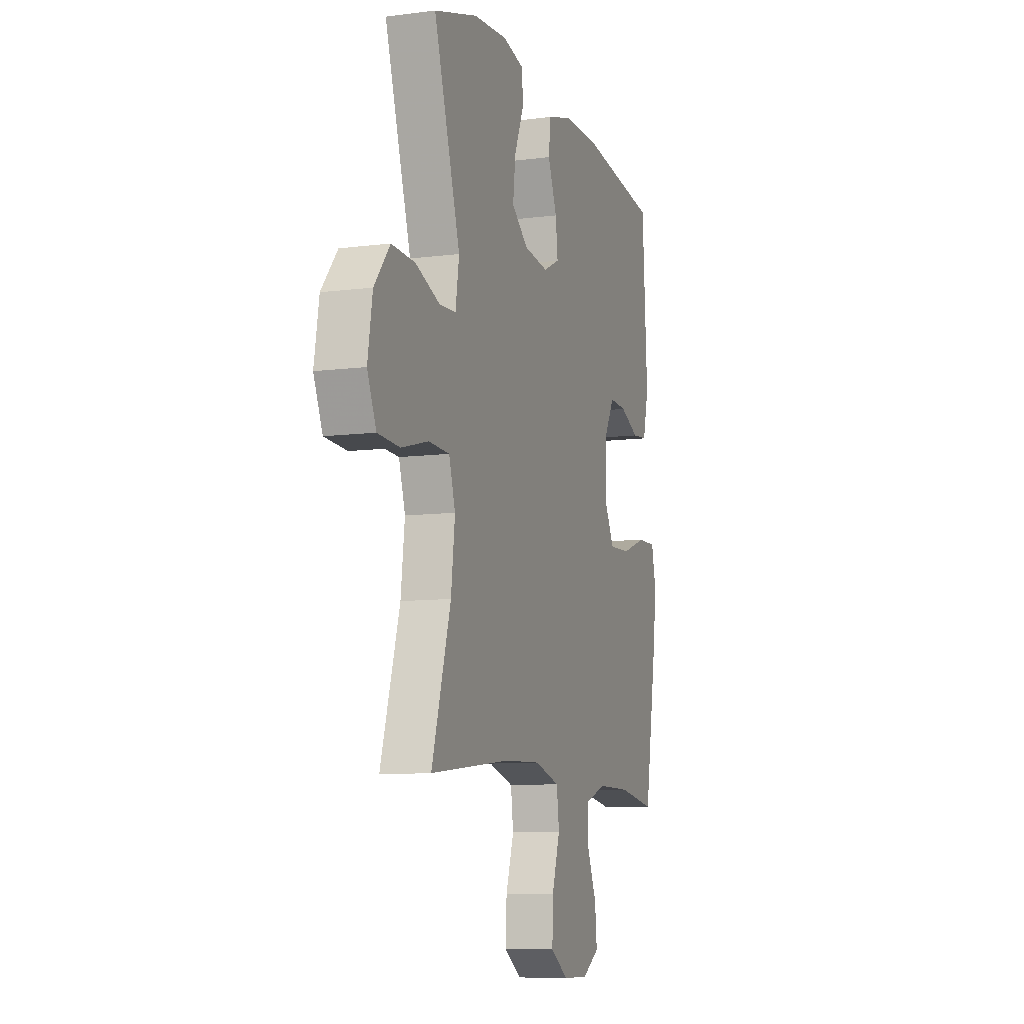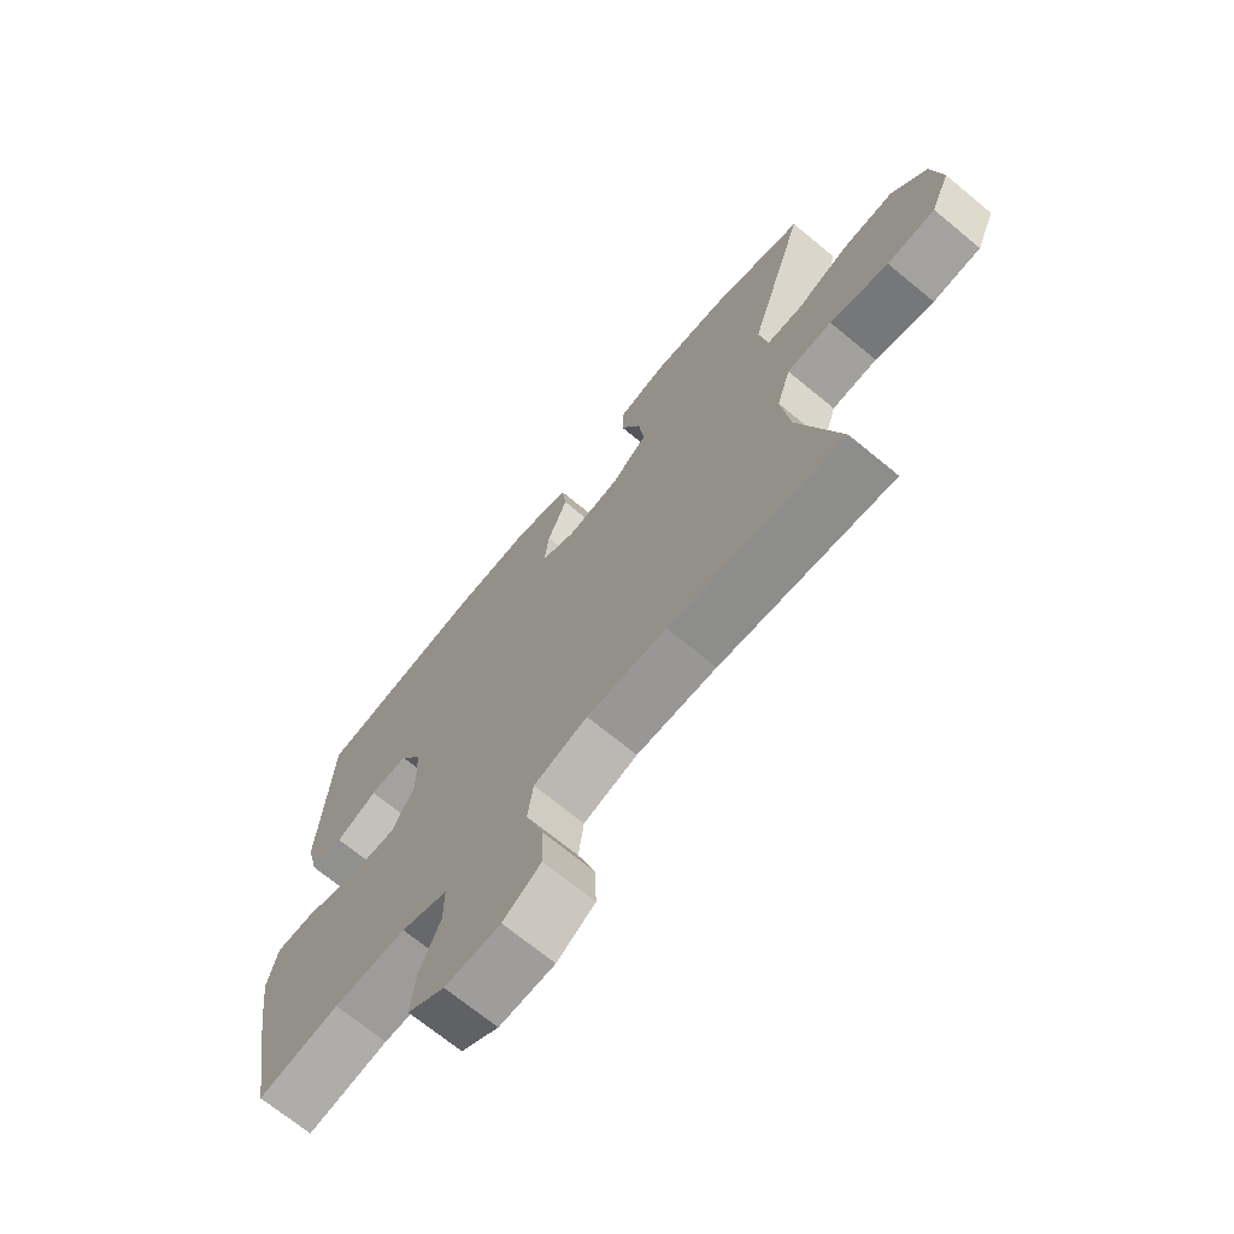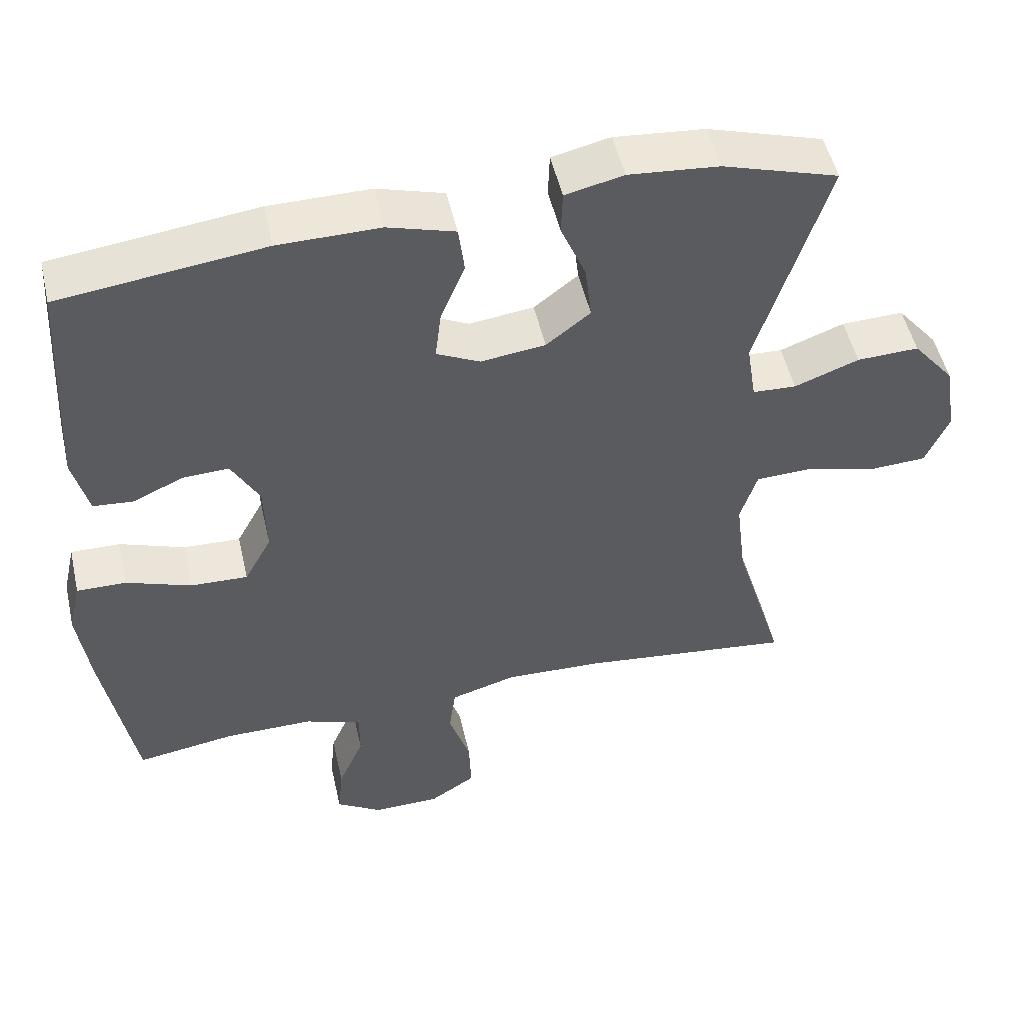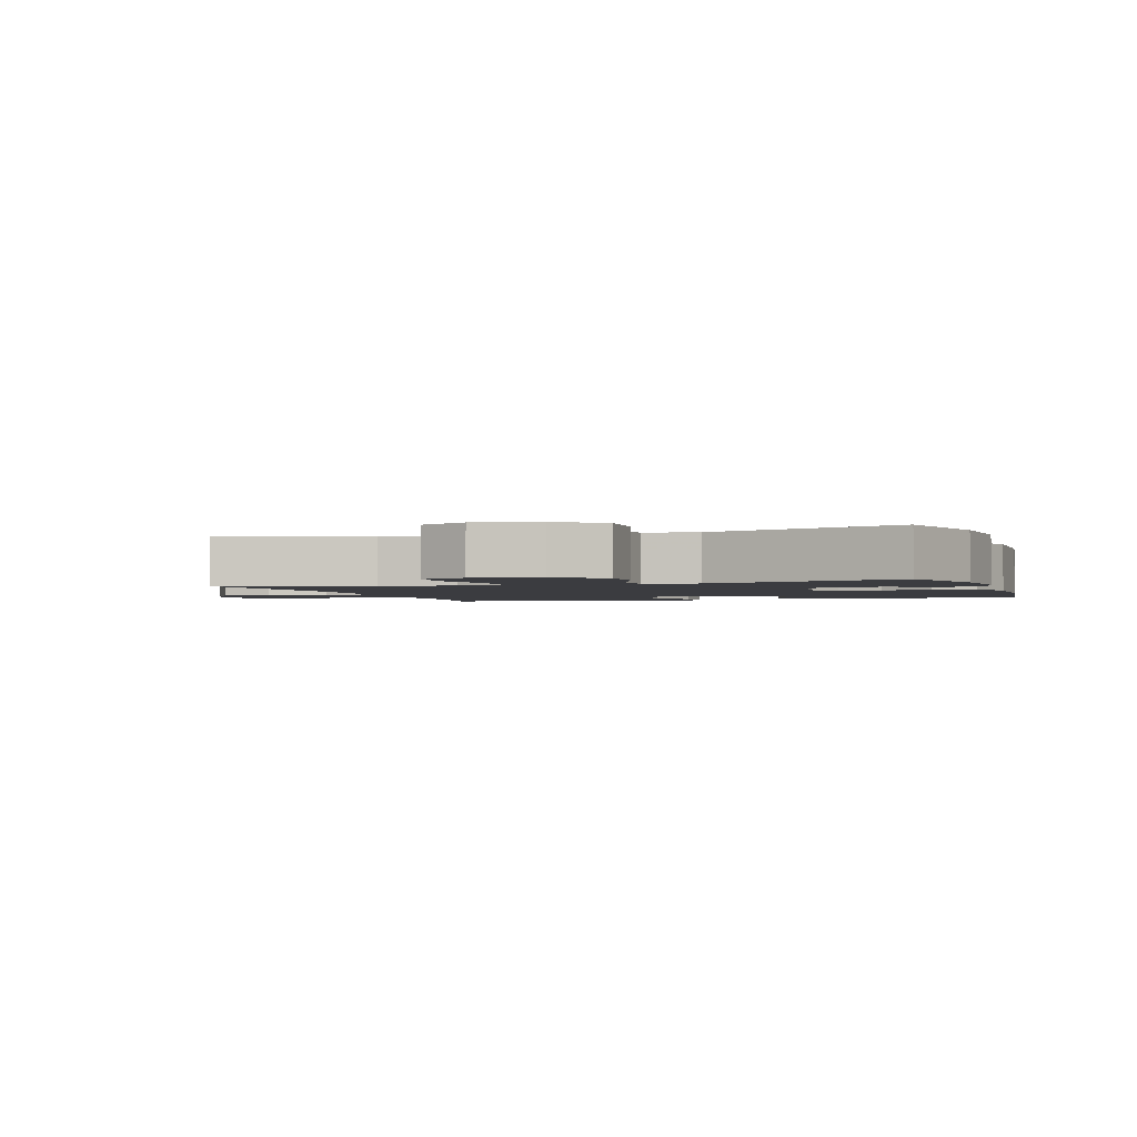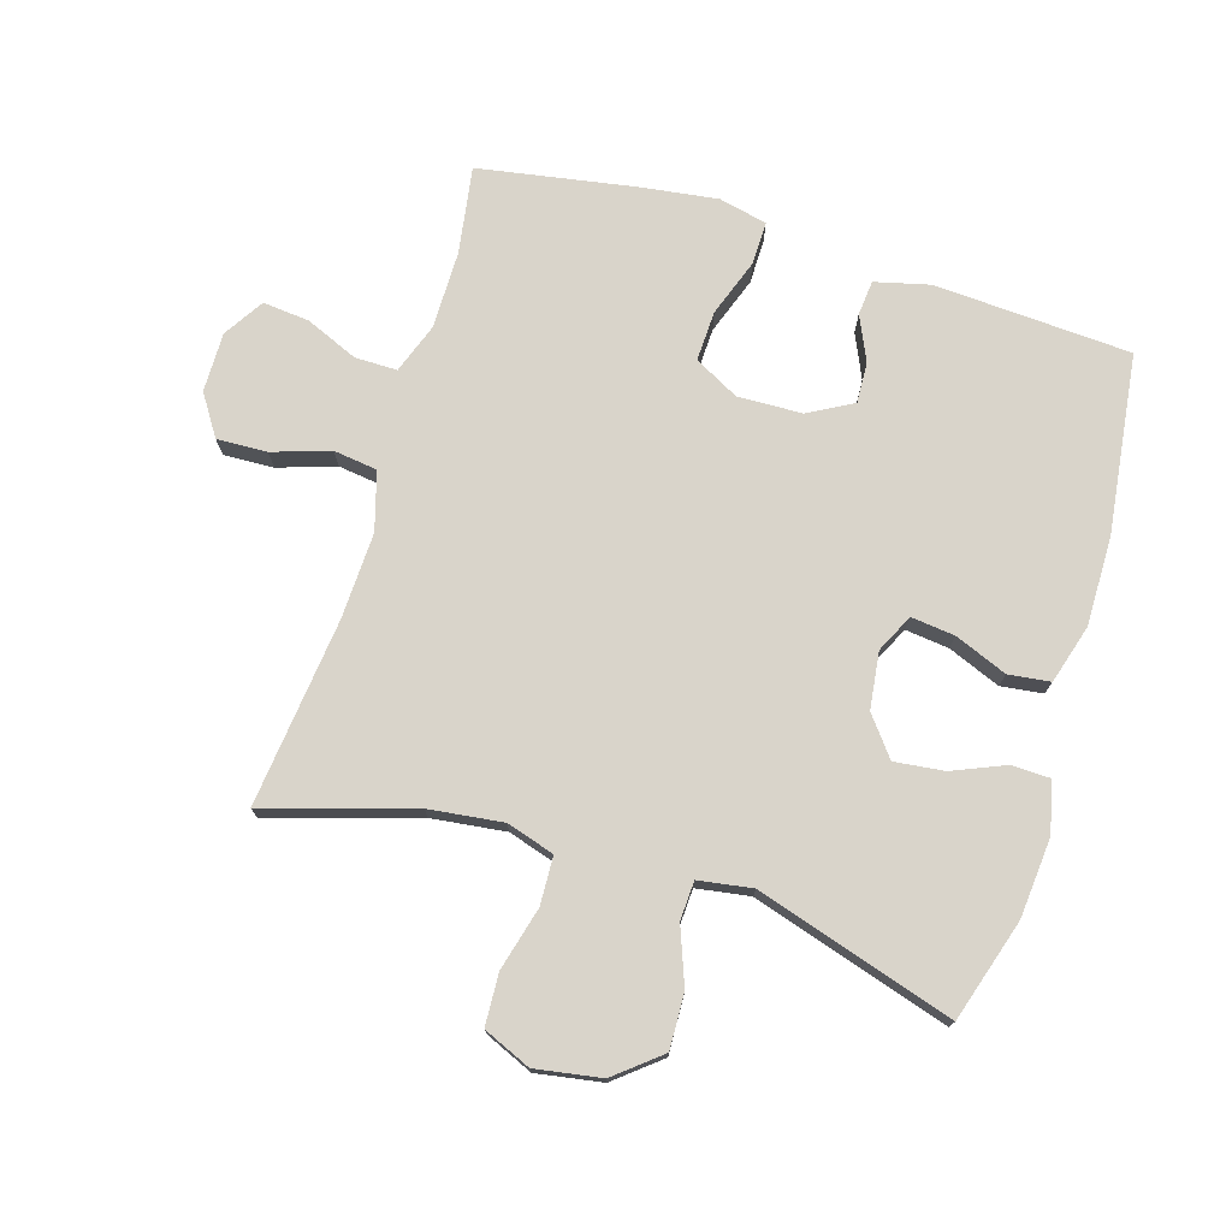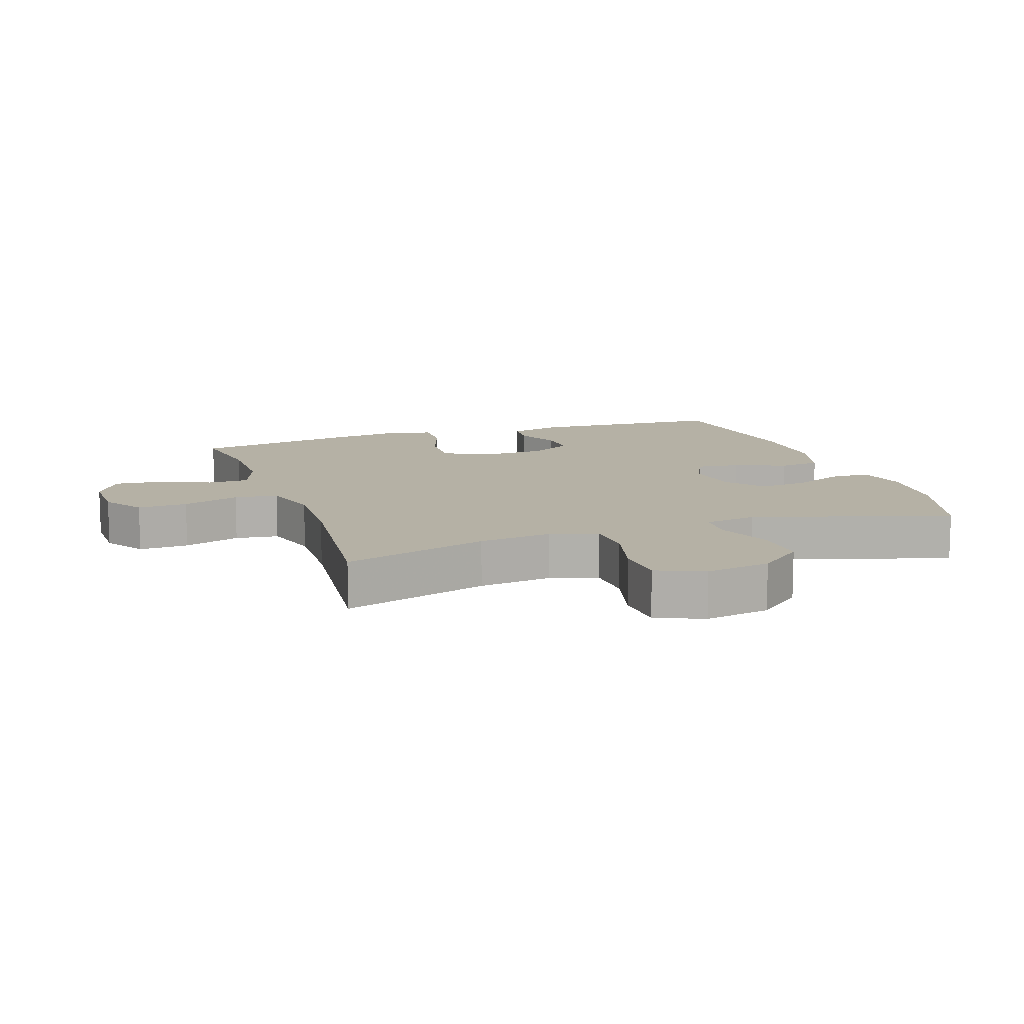
<metadata>
{"format":"obj","ext":"obj","renderer":"f3d","projection":"perspective","resolution":1024,"background":"white","views":[{"elev":-9.3,"azim":-71.2,"up":"+Z"},{"elev":-70.1,"azim":-129.5,"up":"+Z"},{"elev":50.9,"azim":167.2,"up":"+Z"},{"elev":-2.1,"azim":-71.8,"up":"+Y"},{"elev":74.8,"azim":-73.1,"up":"+Y"},{"elev":11.8,"azim":-109.1,"up":"+Y"}]}
</metadata>
<code>
v 0.5 0.07 -0.5
v 0.365 0.07 -0.479
v 0.244 0.07 -0.479
v 0.167 0.07 -0.507
v 0.167 0.07 -0.572
v 0.202 0.07 -0.654
v 0.209 0.07 -0.726
v 0.147 0.07 -0.765
v 0.055 0.07 -0.764
v -0.008 0.07 -0.723
v -0.005 0.07 -0.645
v 0.024 0.07 -0.556
v 0.015 0.07 -0.488
v -0.075 0.07 -0.462
v -0.209 0.07 -0.467
v -0.5 0.07 -0.5
v -0.431 0.07 -0.272
v -0.417 0.07 -0.157
v -0.44 0.07 -0.083
v -0.515 0.07 -0.08
v -0.613 0.07 -0.106
v -0.693 0.07 -0.102
v -0.725 0.07 -0.028
v -0.708 0.07 0.074
v -0.651 0.07 0.144
v -0.566 0.07 0.141
v -0.478 0.07 0.108
v -0.418 0.07 0.111
v -0.405 0.07 0.194
v -0.5 0.07 0.5
v -0.342 0.07 0.549
v -0.219 0.07 0.56
v -0.14 0.07 0.542
v -0.138 0.07 0.482
v -0.172 0.07 0.401
v -0.181 0.07 0.324
v -0.121 0.07 0.277
v -0.033 0.07 0.266
v 0.026 0.07 0.295
v 0.018 0.07 0.363
v -0.015 0.07 0.444
v -0.007 0.07 0.509
v 0.084 0.07 0.536
v 0.222 0.07 0.535
v 0.5 0.07 0.5
v 0.518 0.07 0.195
v 0.497 0.07 0.11
v 0.443 0.07 0.105
v 0.374 0.07 0.136
v 0.311 0.07 0.139
v 0.273 0.07 0.07
v 0.27 0.07 -0.03
v 0.307 0.07 -0.099
v 0.385 0.07 -0.096
v 0.474 0.07 -0.064
v 0.541 0.07 -0.063
v 0.558 0.07 -0.138
v 0.542 0.07 -0.256
v 0.5 0 -0.5
v 0.365 0 -0.479
v 0.244 0 -0.479
v 0.167 0 -0.507
v 0.167 0 -0.572
v 0.202 0 -0.654
v 0.209 0 -0.726
v 0.147 0 -0.765
v 0.055 0 -0.764
v -0.008 0 -0.723
v -0.005 0 -0.645
v 0.024 0 -0.556
v 0.015 0 -0.488
v -0.075 0 -0.462
v -0.209 0 -0.467
v -0.5 0 -0.5
v -0.431 0 -0.272
v -0.417 0 -0.157
v -0.44 0 -0.083
v -0.515 0 -0.08
v -0.613 0 -0.106
v -0.693 0 -0.102
v -0.725 0 -0.028
v -0.708 0 0.074
v -0.651 0 0.144
v -0.566 0 0.141
v -0.478 0 0.108
v -0.418 0 0.111
v -0.405 0 0.194
v -0.5 0 0.5
v -0.342 0 0.549
v -0.219 0 0.56
v -0.14 0 0.542
v -0.138 0 0.482
v -0.172 0 0.401
v -0.181 0 0.324
v -0.121 0 0.277
v -0.033 0 0.266
v 0.026 0 0.295
v 0.018 0 0.363
v -0.015 0 0.444
v -0.007 0 0.509
v 0.084 0 0.536
v 0.222 0 0.535
v 0.5 0 0.5
v 0.518 0 0.195
v 0.497 0 0.11
v 0.443 0 0.105
v 0.374 0 0.136
v 0.311 0 0.139
v 0.273 0 0.07
v 0.27 0 -0.03
v 0.307 0 -0.099
v 0.385 0 -0.096
v 0.474 0 -0.064
v 0.541 0 -0.063
v 0.558 0 -0.138
v 0.542 0 -0.256
f 58 1 2
f 57 58 2
f 56 57 2
f 55 56 2
f 54 55 2
f 53 54 2 3
f 52 53 3 4
f 51 52 4
f 47 48 49
f 46 47 49
f 45 46 49
f 44 45 49
f 43 44 49
f 42 43 49
f 41 42 49
f 40 41 49
f 39 40 49 50
f 38 39 50 51
f 33 34 35
f 32 33 35
f 31 32 35
f 30 31 35
f 29 30 35
f 28 29 35 36
f 25 26 27
f 24 25 27
f 23 24 27
f 22 23 27
f 21 22 27
f 20 21 27
f 19 20 27 28
f 28 36 37
f 19 28 37
f 18 19 37
f 15 16 17
f 37 38 51
f 18 37 51
f 17 18 51
f 15 17 51
f 14 15 51
f 10 11 12
f 9 10 12
f 8 9 12
f 7 8 12
f 6 7 12
f 5 6 12
f 13 14 51 4
f 4 5 12 13
f 60 59 116
f 60 116 115
f 60 115 114
f 60 114 113
f 60 113 112
f 61 60 112 111
f 62 61 111 110
f 62 110 109
f 107 106 105
f 107 105 104
f 107 104 103
f 107 103 102
f 107 102 101
f 107 101 100
f 107 100 99
f 107 99 98
f 108 107 98 97
f 109 108 97 96
f 93 92 91
f 93 91 90
f 93 90 89
f 93 89 88
f 93 88 87
f 94 93 87 86
f 85 84 83
f 85 83 82
f 85 82 81
f 85 81 80
f 85 80 79
f 85 79 78
f 86 85 78 77
f 95 94 86
f 95 86 77
f 95 77 76
f 75 74 73
f 109 96 95
f 109 95 76
f 109 76 75
f 109 75 73
f 109 73 72
f 70 69 68
f 70 68 67
f 70 67 66
f 70 66 65
f 70 65 64
f 70 64 63
f 62 109 72 71
f 71 70 63 62
f 1 59 60 2
f 2 60 61 3
f 3 61 62 4
f 4 62 63 5
f 5 63 64 6
f 6 64 65 7
f 7 65 66 8
f 8 66 67 9
f 9 67 68 10
f 10 68 69 11
f 11 69 70 12
f 12 70 71 13
f 13 71 72 14
f 14 72 73 15
f 15 73 74 16
f 16 74 75 17
f 17 75 76 18
f 18 76 77 19
f 19 77 78 20
f 20 78 79 21
f 21 79 80 22
f 22 80 81 23
f 23 81 82 24
f 24 82 83 25
f 25 83 84 26
f 26 84 85 27
f 27 85 86 28
f 28 86 87 29
f 29 87 88 30
f 30 88 89 31
f 31 89 90 32
f 32 90 91 33
f 33 91 92 34
f 34 92 93 35
f 35 93 94 36
f 36 94 95 37
f 37 95 96 38
f 38 96 97 39
f 39 97 98 40
f 40 98 99 41
f 41 99 100 42
f 42 100 101 43
f 43 101 102 44
f 44 102 103 45
f 45 103 104 46
f 46 104 105 47
f 47 105 106 48
f 48 106 107 49
f 49 107 108 50
f 50 108 109 51
f 51 109 110 52
f 52 110 111 53
f 53 111 112 54
f 54 112 113 55
f 55 113 114 56
f 56 114 115 57
f 57 115 116 58
f 58 116 59 1

</code>
